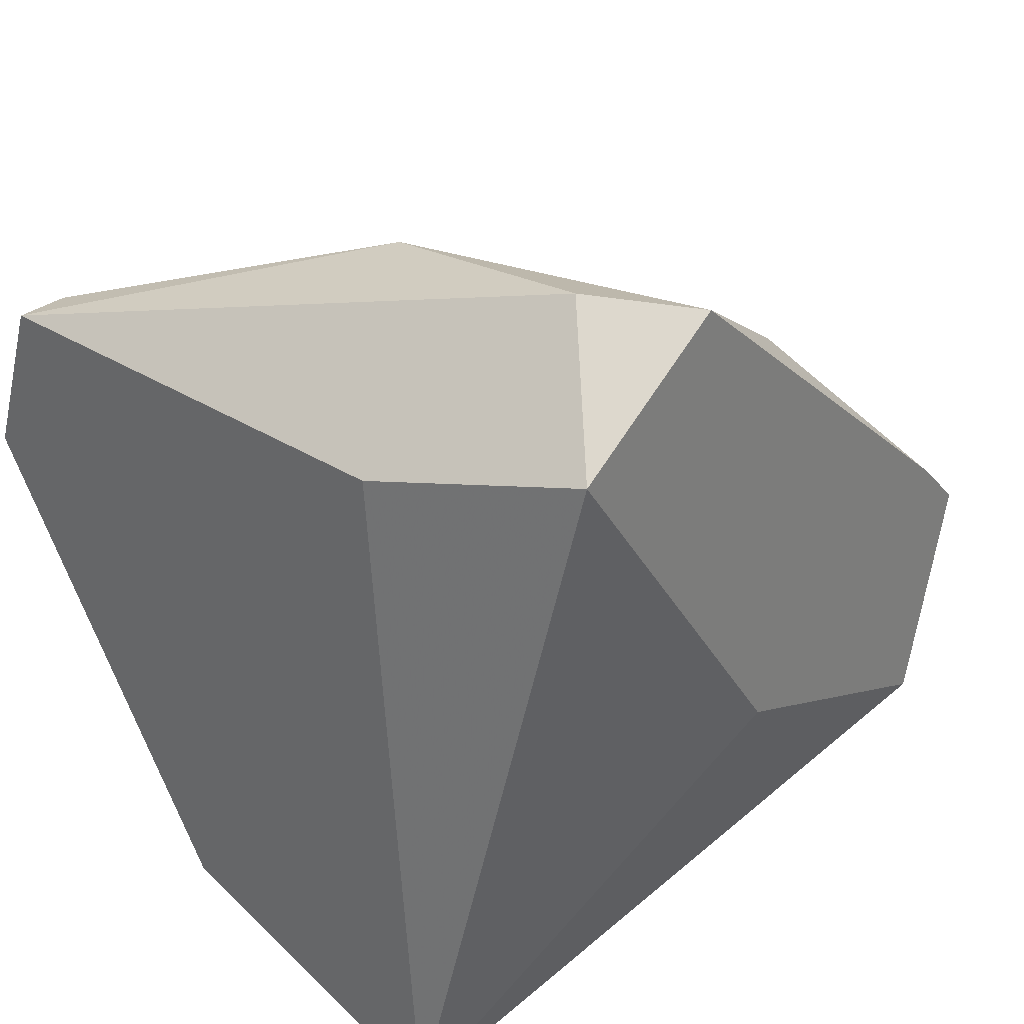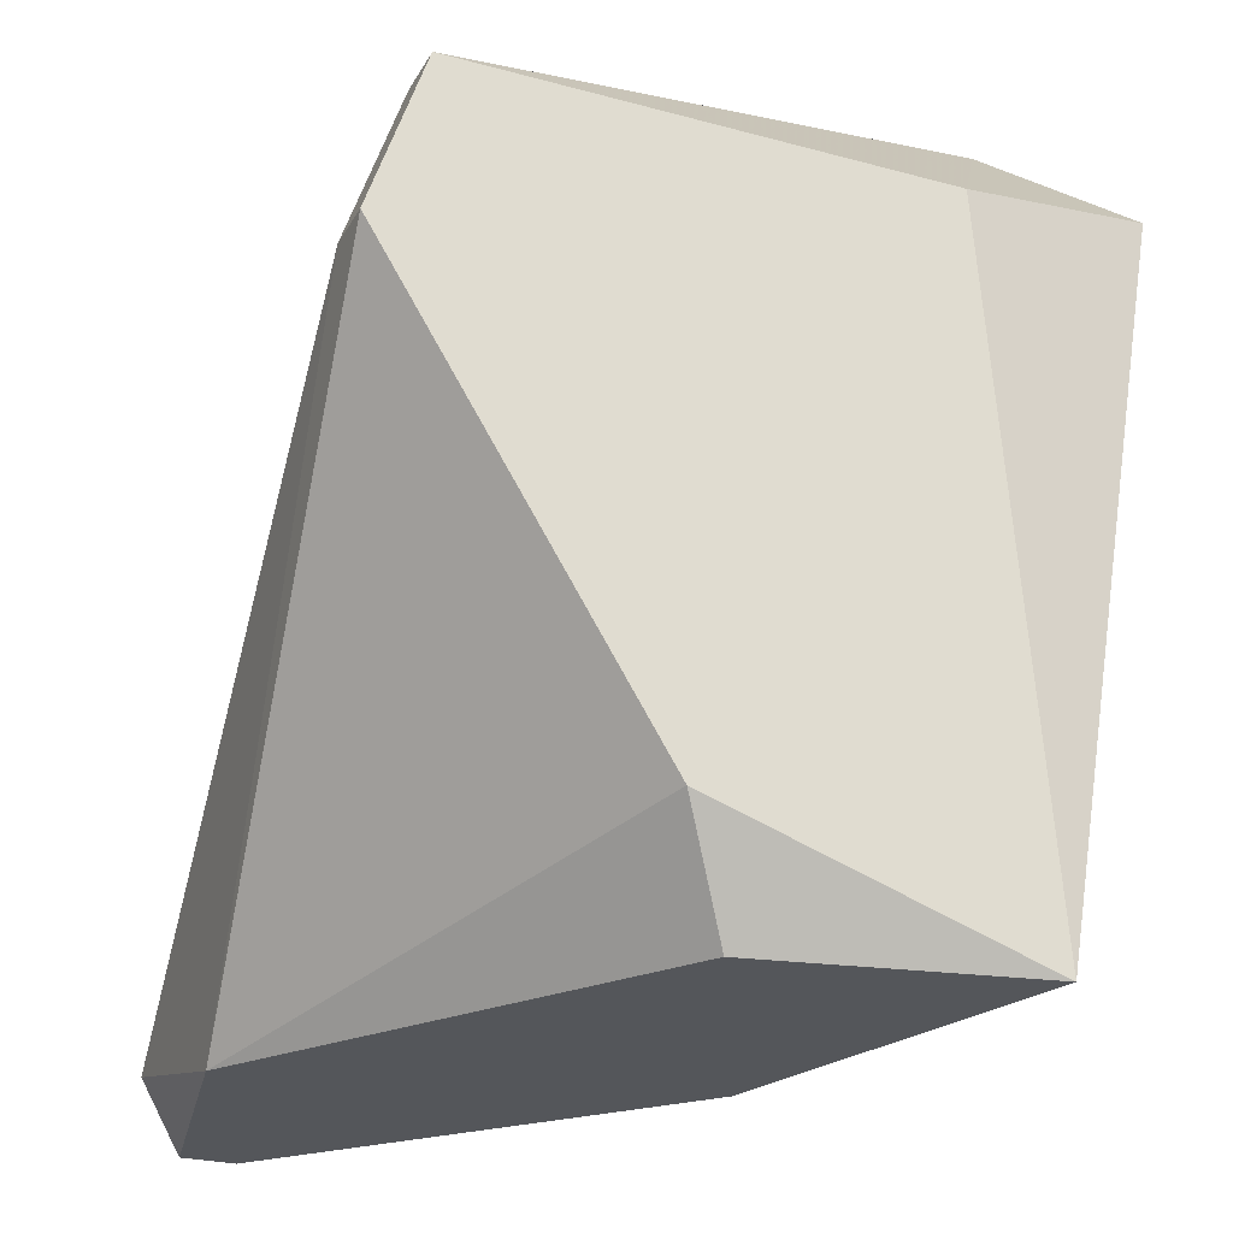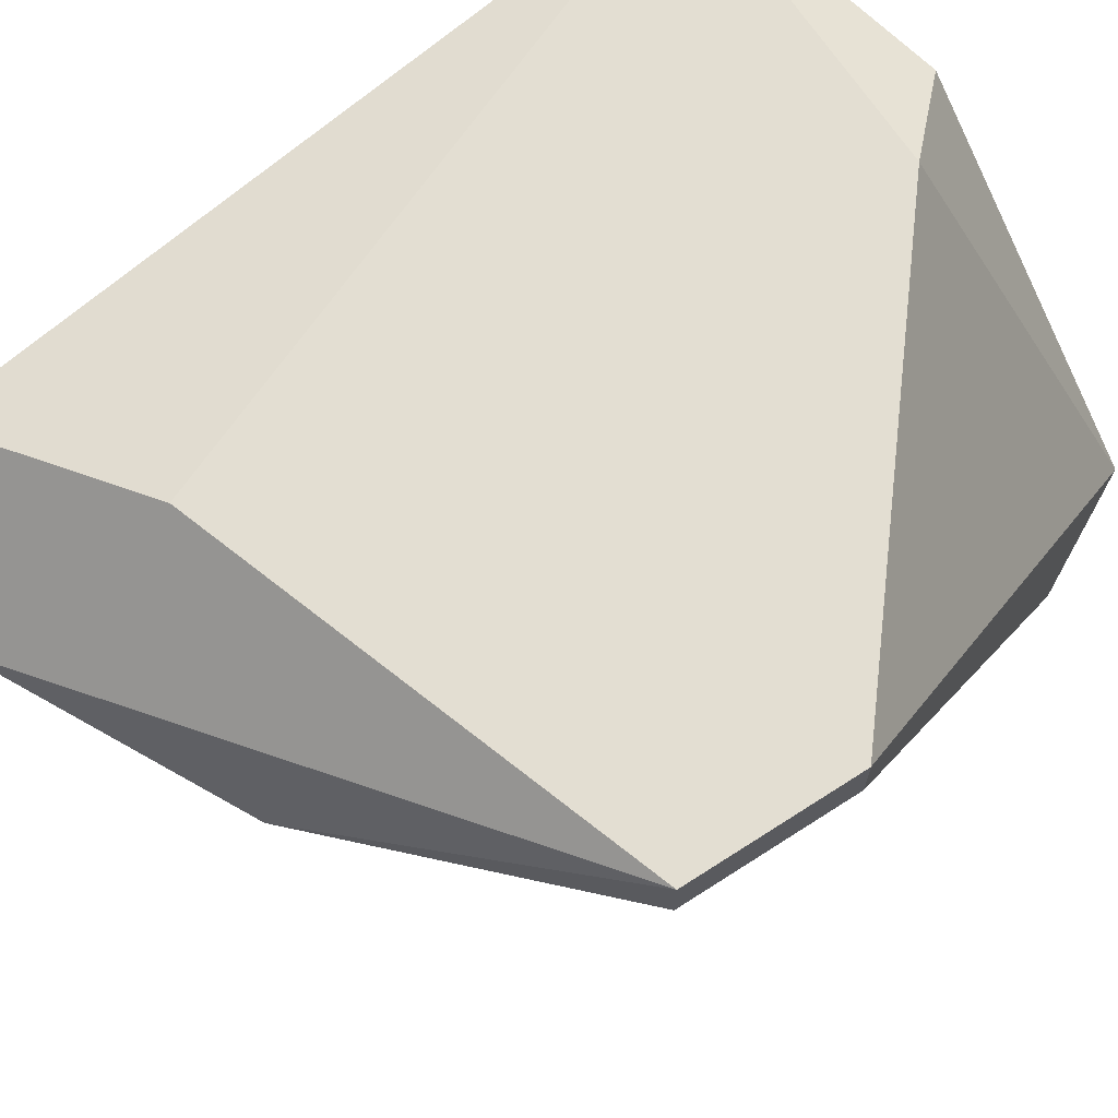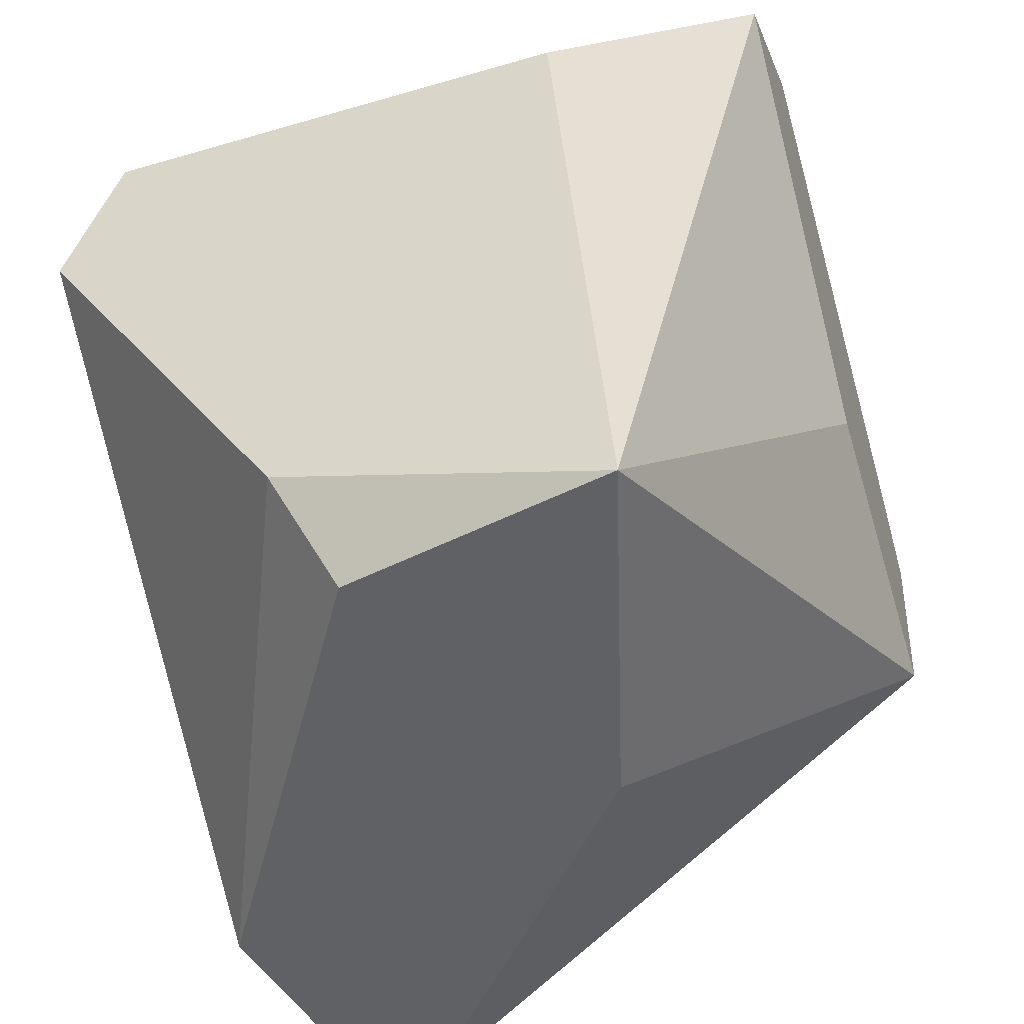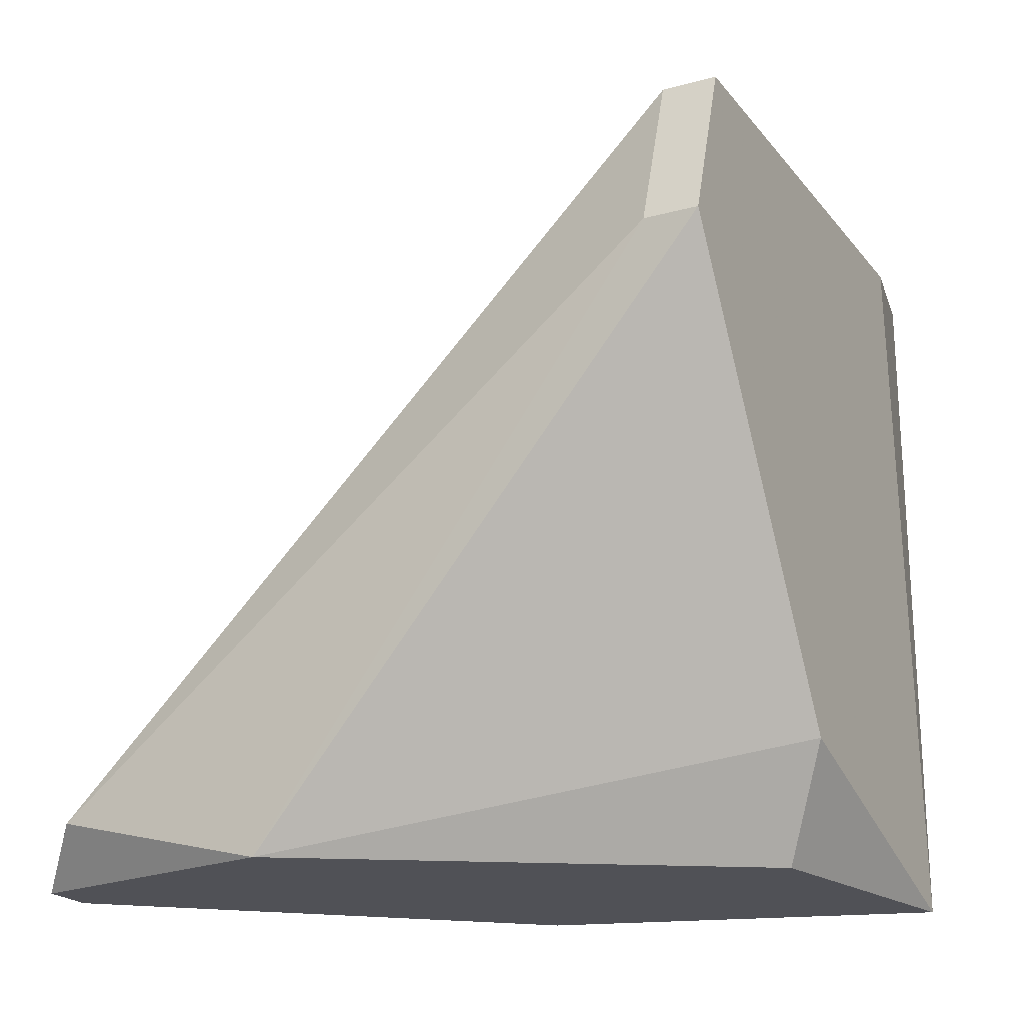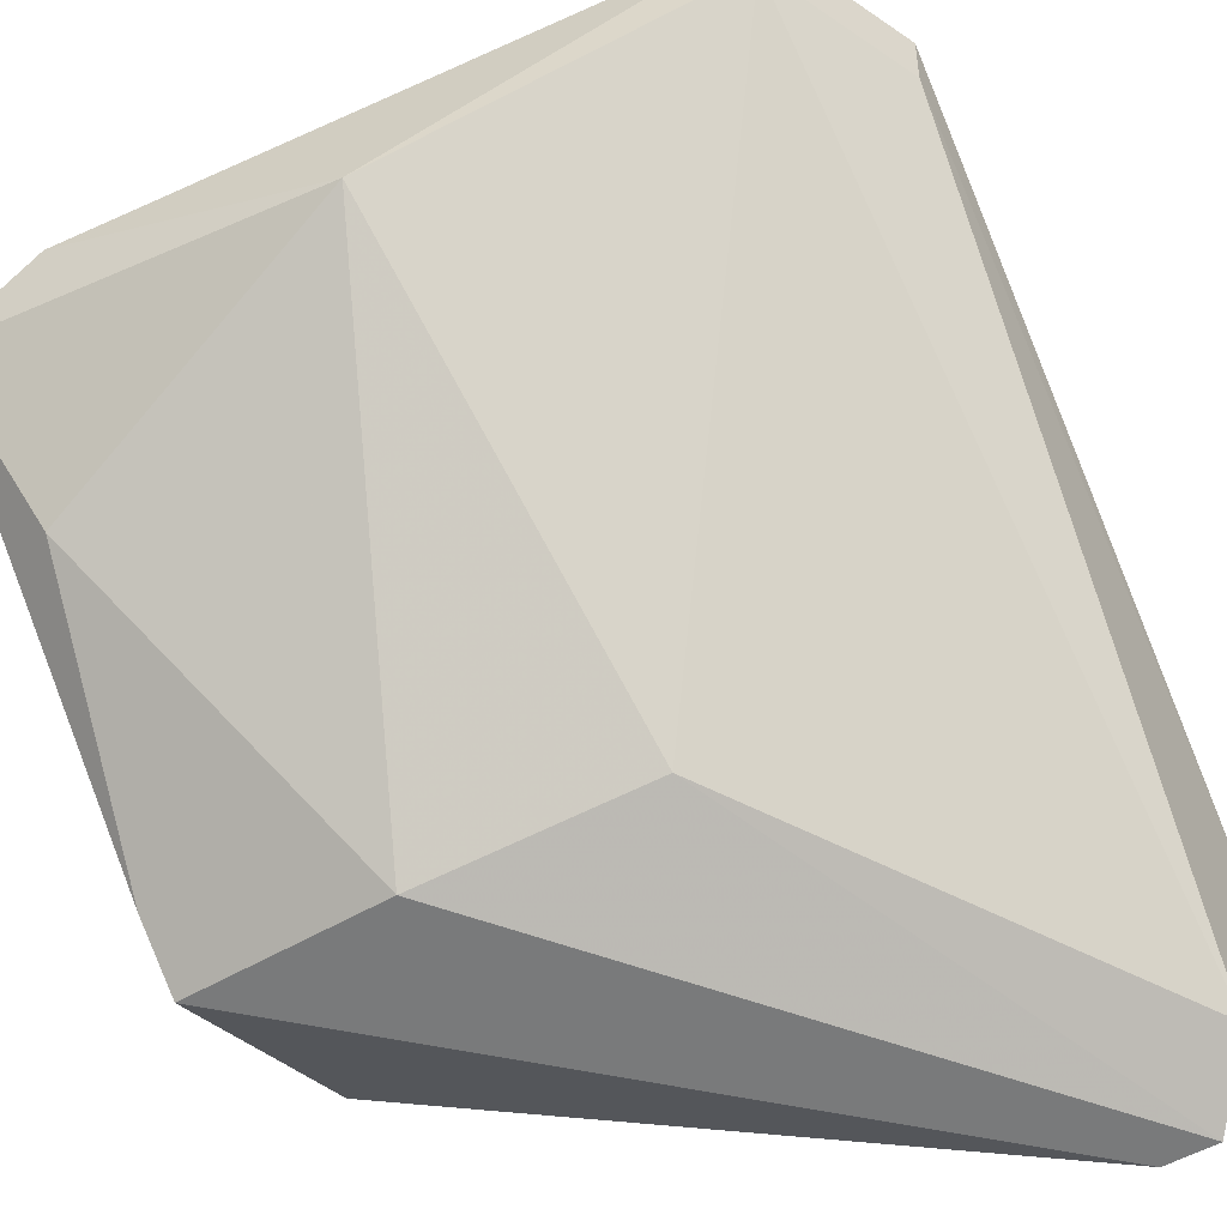
<metadata>
{"format":"obj","ext":"obj","renderer":"f3d","projection":"perspective","resolution":1024,"background":"white","views":[{"elev":31.4,"azim":42.1,"up":"+Y"},{"elev":-25.6,"azim":-23.5,"up":"+Y"},{"elev":67.6,"azim":-141.4,"up":"+Z"},{"elev":-48.7,"azim":18.0,"up":"+Y"},{"elev":-20.3,"azim":-63.4,"up":"+Y"},{"elev":-48.6,"azim":-145.8,"up":"+Z"}]}
</metadata>
<code>
v 0.01689 0.04258 -0.01199
v 0.01689 0.0384 -0.02451
v 0.02002 0.04362 -0.01929
v 0.009585 0.02901 -0.02659
v 0.01376 0.04467 -0.01616
v 0.008541 0.02901 -0.02659
v 0.01897 0.04571 -0.01512
v 0.02106 0.04571 -0.01616
v 0.02106 0.0384 -0.02451
v 0.02106 0.03945 -0.02346
v 0.02106 0.03423 -0.02346
v 0.02106 0.03632 -0.01825
v 0.02106 0.04362 -0.01303
v 0.01793 0.02901 -0.01199
v 0.007497 0.04258 -0.01199
v 0.007497 0.04258 -0.01303
v 0.007497 0.03006 -0.02555
v 0.007497 0.02901 -0.02138
v 0.01584 0.02901 -0.01929
v 0.006453 0.03945 -0.01199
v 0.006453 0.03945 -0.01303
v 0.01272 0.03736 -0.02346
v 0.01272 0.02901 -0.01303
v 0.01167 0.0311 -0.01199
f 15 1 7
f 10 13 11
f 6 14 23
f 20 21 18
f 6 23 18
f 5 22 16
f 21 20 16
f 13 10 8
f 14 6 19
f 11 14 19
f 20 14 1
f 14 13 1
f 18 21 17
f 6 18 17
f 22 6 17
f 16 22 17
f 21 16 17
f 6 22 2
f 22 5 2
f 10 11 9
f 2 10 9
f 6 2 9
f 13 14 12
f 14 11 12
f 11 13 12
f 5 16 15
f 16 20 15
f 20 1 15
f 14 20 24
f 23 14 24
f 20 18 24
f 18 23 24
f 19 6 4
f 11 19 4
f 9 11 4
f 6 9 4
f 8 10 3
f 5 8 3
f 10 2 3
f 2 5 3
f 13 8 7
f 8 5 7
f 1 13 7
f 5 15 7

</code>
